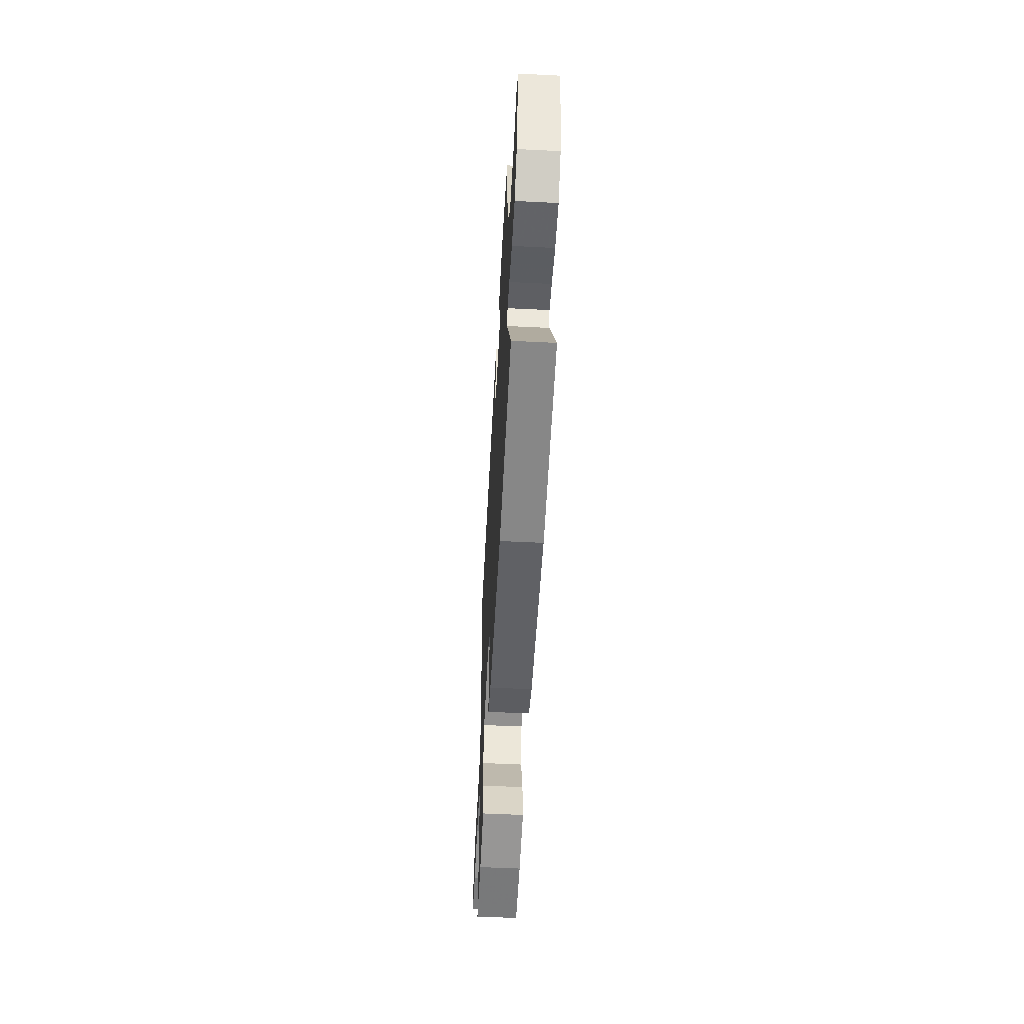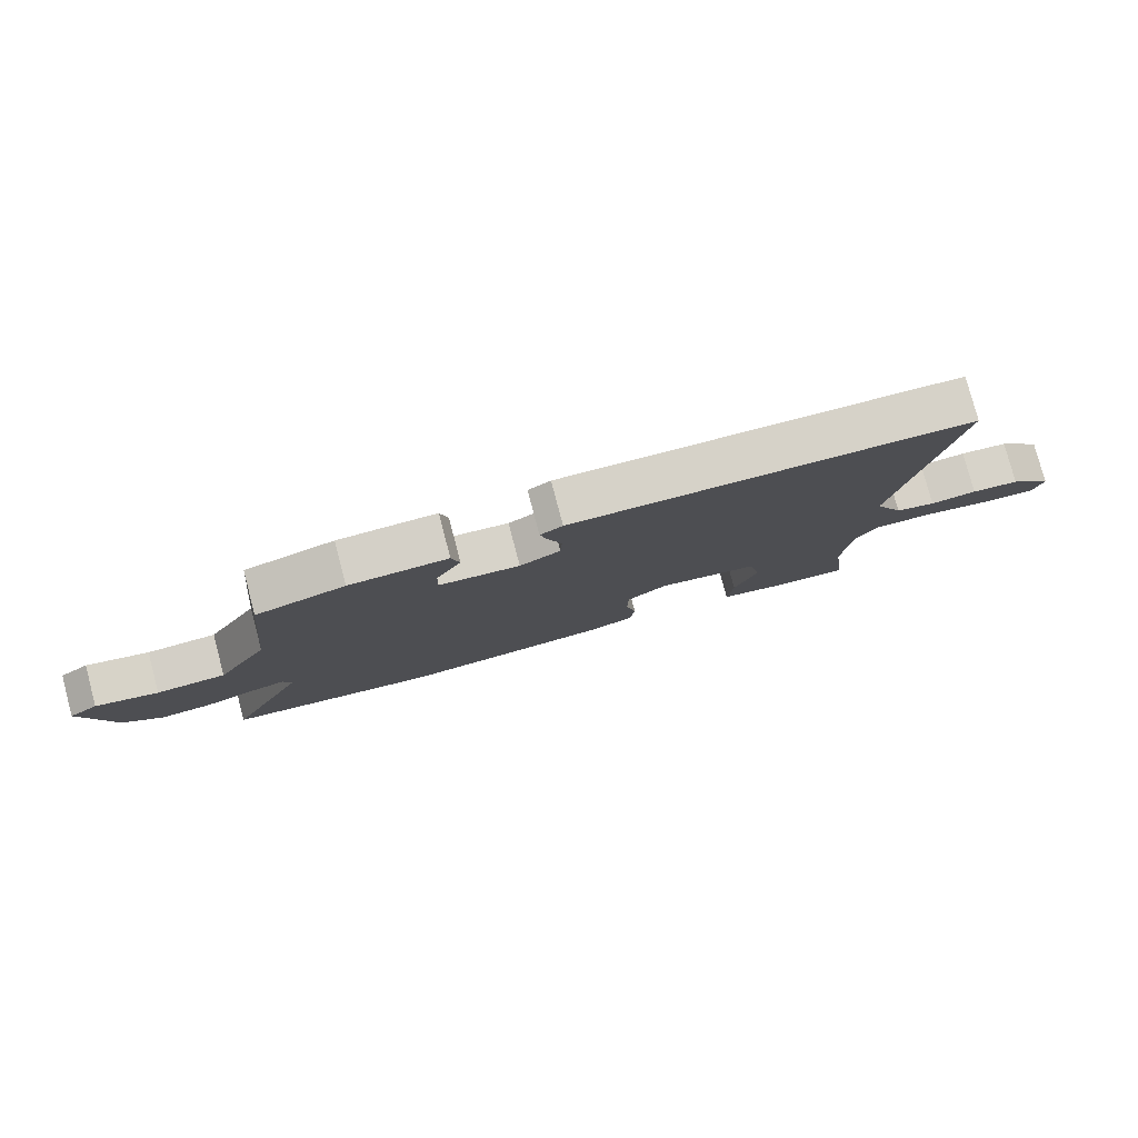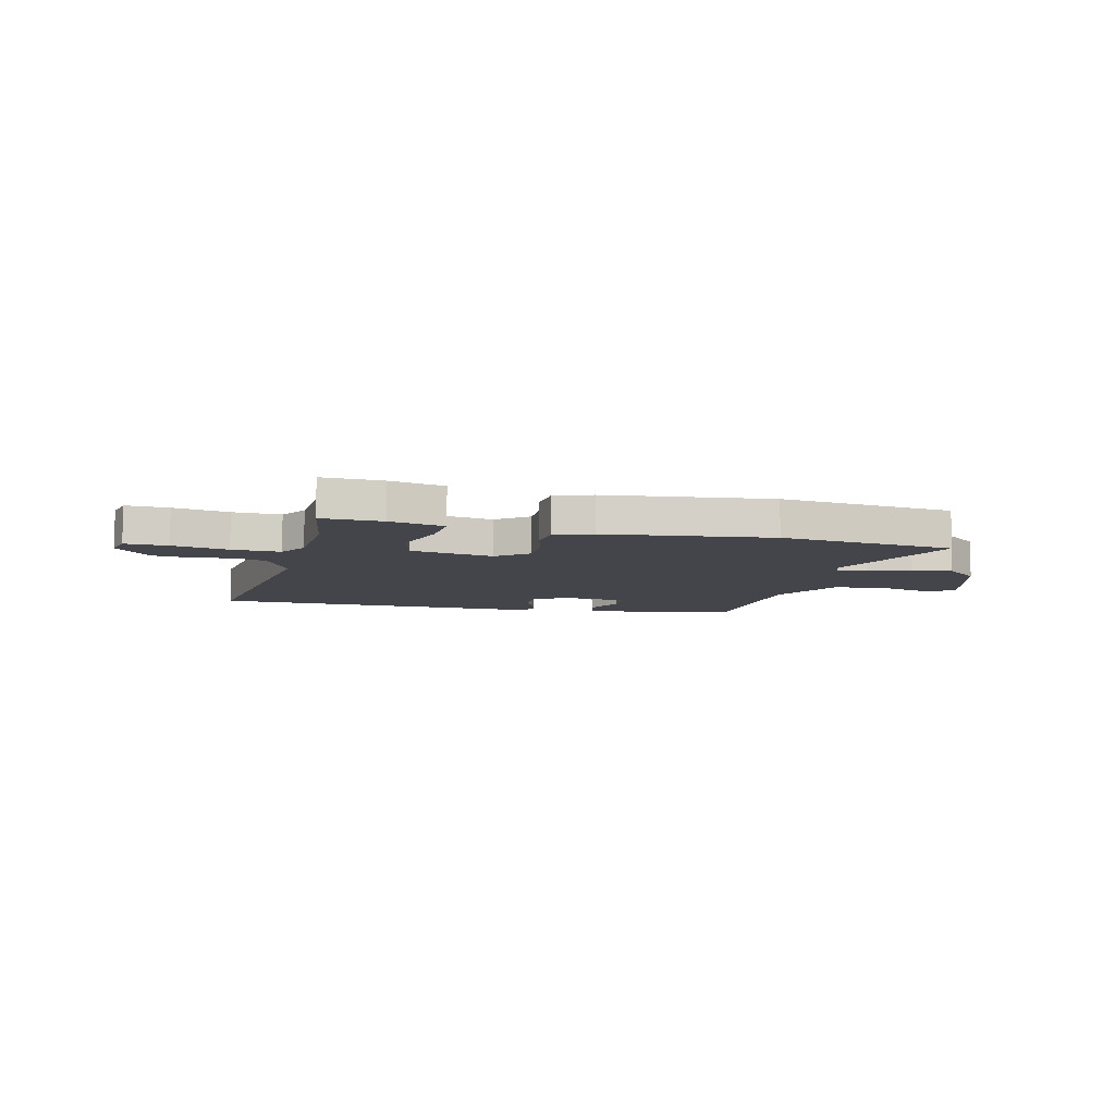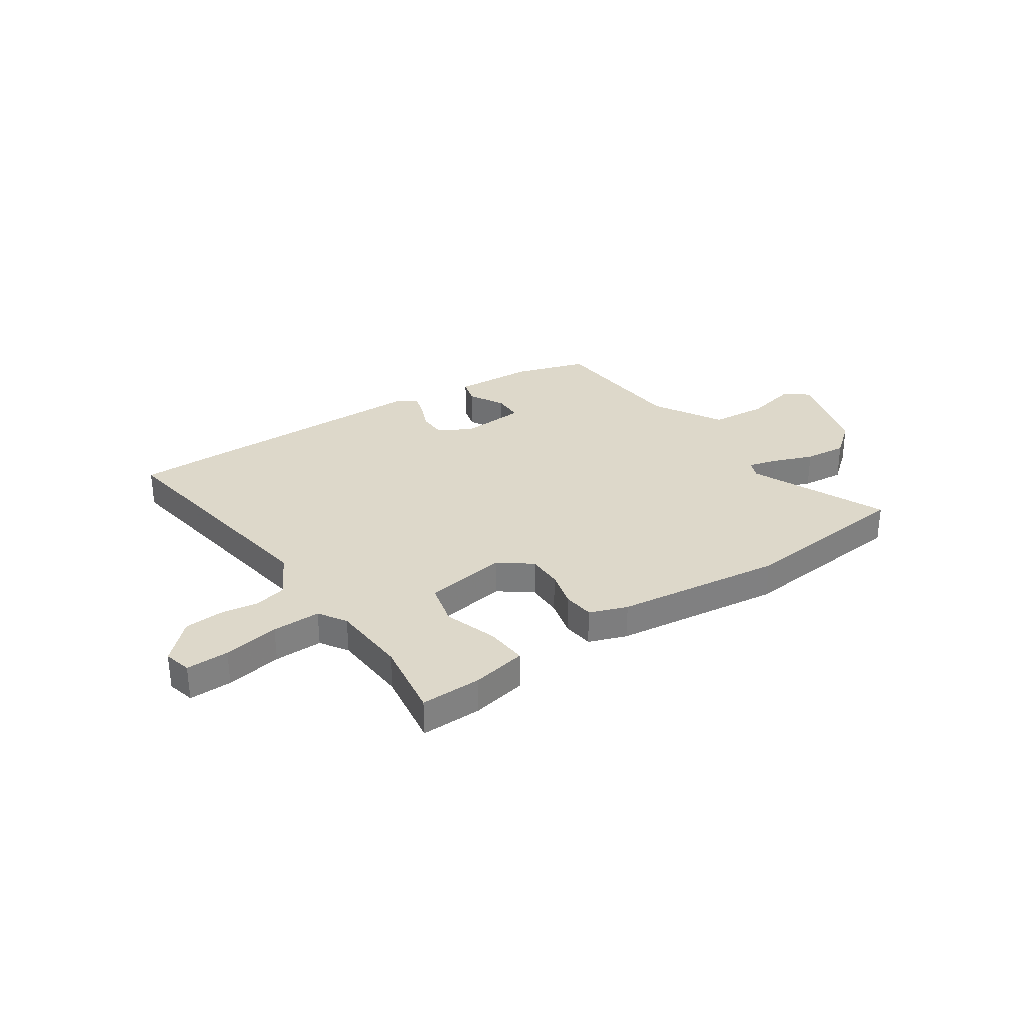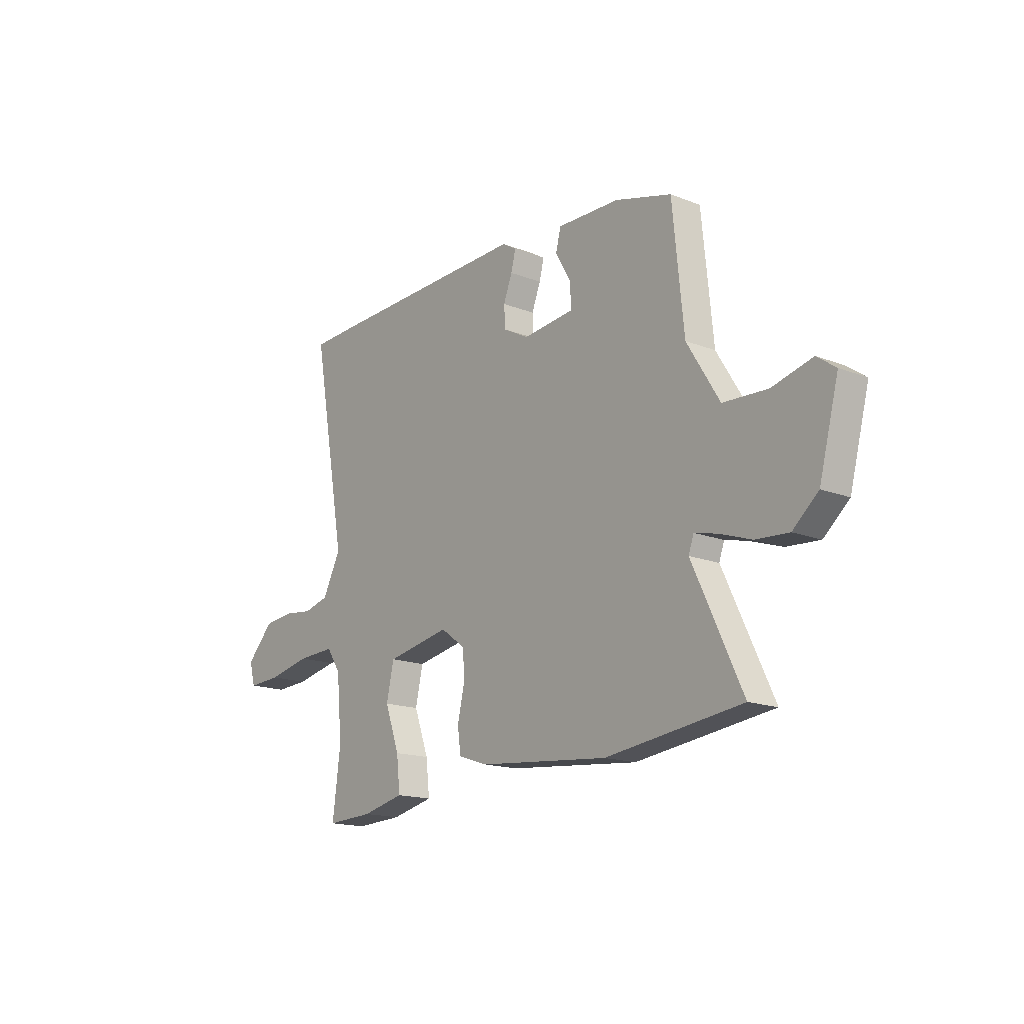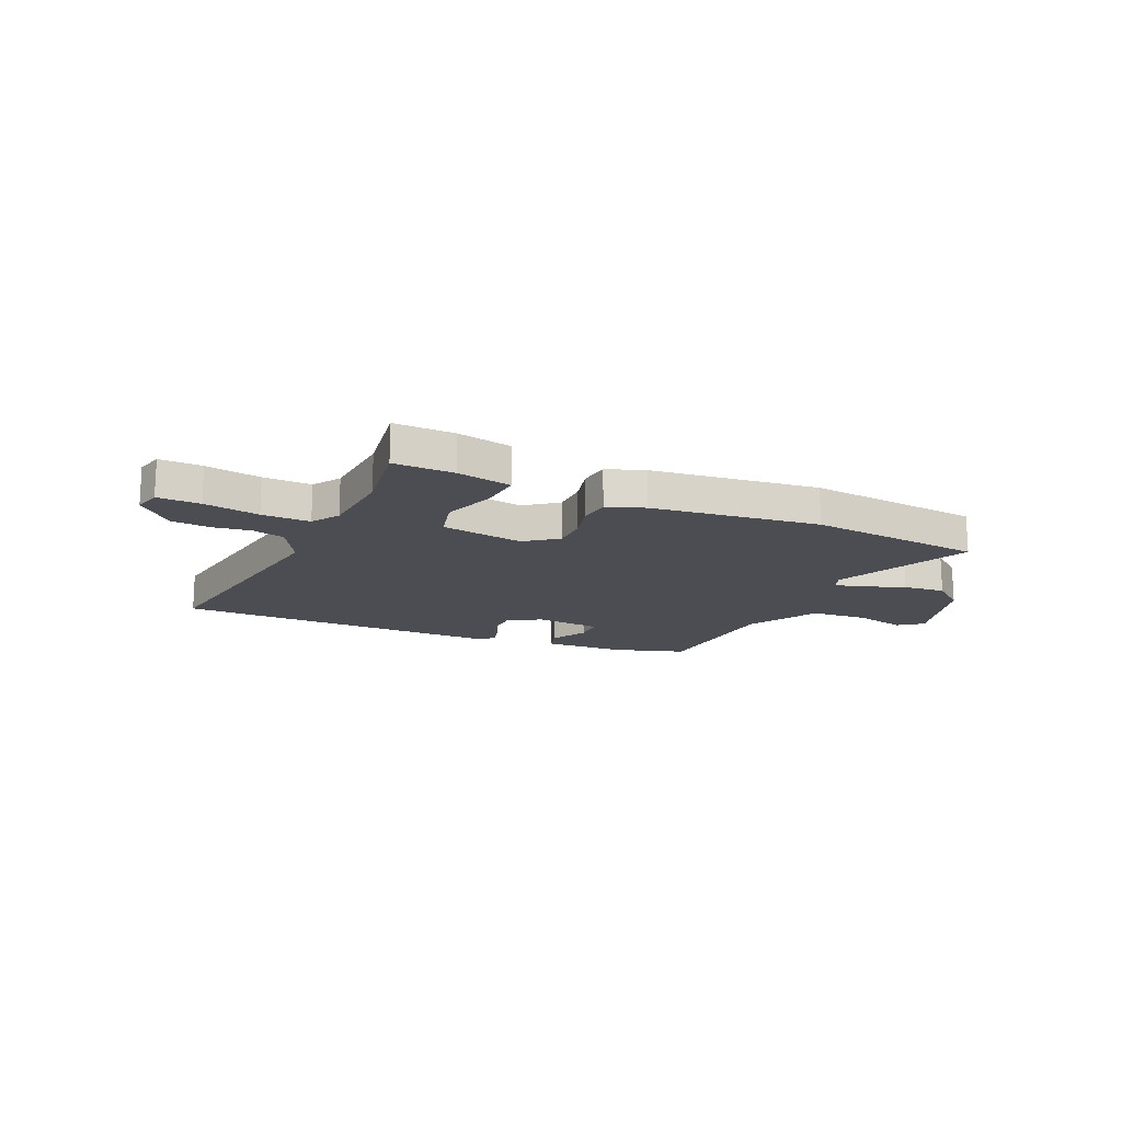
<metadata>
{"format":"obj","ext":"obj","renderer":"f3d","projection":"perspective","resolution":1024,"background":"white","views":[{"elev":-55.2,"azim":-93.0,"up":"+Z"},{"elev":79.0,"azim":-14.8,"up":"+Z"},{"elev":-9.2,"azim":167.9,"up":"+Y"},{"elev":31.0,"azim":147.5,"up":"+Y"},{"elev":-16.4,"azim":-128.5,"up":"+Z"},{"elev":-16.3,"azim":157.2,"up":"+Y"}]}
</metadata>
<code>
v 0.486 0.07 -0.388
v 0.506 0.07 -0.544
v 0.387 0.07 -0.539
v 0.28 0.07 -0.515
v 0.289 0.07 -0.433
v 0.326 0.07 -0.331
v 0.307 0.07 -0.246
v 0.145 0.07 -0.216
v 0.081 0.07 -0.262
v 0.079 0.07 -0.332
v 0.096 0.07 -0.406
v 0.088 0.07 -0.466
v 0.013 0.07 -0.491
v -0.316 0.07 -0.523
v -0.659 0.07 -0.48
v -0.534 0.07 -0.216
v -0.547 0.07 -0.179
v -0.604 0.07 -0.193
v -0.685 0.07 -0.221
v -0.768 0.07 -0.227
v -0.832 0.07 -0.172
v -0.881 0.07 0.014
v -0.834 0.07 0.048
v -0.733 0.07 0.022
v -0.621 0.07 0.028
v -0.539 0.07 0.162
v -0.511 0.07 0.445
v -0.368 0.07 0.486
v -0.21 0.07 0.49
v -0.197 0.07 0.44
v -0.237 0.07 0.371
v -0.238 0.07 0.313
v -0.109 0.07 0.3
v -0.044 0.07 0.335
v -0.041 0.07 0.388
v -0.063 0.07 0.445
v -0.075 0.07 0.491
v -0.039 0.07 0.513
v 0.476 0.07 0.501
v 0.597 0.07 0.497
v 0.51 0.07 0.016
v 0.556 0.07 -0.073
v 0.62 0.07 -0.09
v 0.694 0.07 -0.081
v 0.77 0.07 -0.089
v 0.839 0.07 -0.161
v 0.824 0.07 -0.215
v 0.74 0.07 -0.211
v 0.631 0.07 -0.189
v 0.536 0.07 -0.185
v 0.5 0.07 -0.238
v 0.486 0 -0.388
v 0.506 0 -0.544
v 0.387 0 -0.539
v 0.28 0 -0.515
v 0.289 0 -0.433
v 0.326 0 -0.331
v 0.307 0 -0.246
v 0.145 0 -0.216
v 0.081 0 -0.262
v 0.079 0 -0.332
v 0.096 0 -0.406
v 0.088 0 -0.466
v 0.013 0 -0.491
v -0.316 0 -0.523
v -0.659 0 -0.48
v -0.534 0 -0.216
v -0.547 0 -0.179
v -0.604 0 -0.193
v -0.685 0 -0.221
v -0.768 0 -0.227
v -0.832 0 -0.172
v -0.881 0 0.014
v -0.834 0 0.048
v -0.733 0 0.022
v -0.621 0 0.028
v -0.539 0 0.162
v -0.511 0 0.445
v -0.368 0 0.486
v -0.21 0 0.49
v -0.197 0 0.44
v -0.237 0 0.371
v -0.238 0 0.313
v -0.109 0 0.3
v -0.044 0 0.335
v -0.041 0 0.388
v -0.063 0 0.445
v -0.075 0 0.491
v -0.039 0 0.513
v 0.476 0 0.501
v 0.597 0 0.497
v 0.51 0 0.016
v 0.556 0 -0.073
v 0.62 0 -0.09
v 0.694 0 -0.081
v 0.77 0 -0.089
v 0.839 0 -0.161
v 0.824 0 -0.215
v 0.74 0 -0.211
v 0.631 0 -0.189
v 0.536 0 -0.185
v 0.5 0 -0.238
f 46 47 48 49
f 46 49 50
f 43 44 45 46
f 42 43 46 50
f 41 42 50 51
f 39 40 41
f 35 36 37 38
f 35 38 39 41
f 28 29 30 31
f 26 27 28 31
f 25 26 31 32
f 21 22 23 24
f 21 24 25
f 18 19 20 21
f 17 18 21 25
f 13 14 15 16
f 13 16 17
f 10 11 12 13
f 9 10 13 17
f 8 9 17 25
f 3 4 5 6
f 1 2 3 6
f 1 6 7
f 51 1 7
f 34 35 41 51
f 33 34 51 7
f 25 32 33
f 7 8 25 33
f 100 99 98 97
f 101 100 97
f 97 96 95 94
f 101 97 94 93
f 102 101 93 92
f 92 91 90
f 89 88 87 86
f 92 90 89 86
f 82 81 80 79
f 82 79 78 77
f 83 82 77 76
f 75 74 73 72
f 76 75 72
f 72 71 70 69
f 76 72 69 68
f 67 66 65 64
f 68 67 64
f 64 63 62 61
f 68 64 61 60
f 76 68 60 59
f 57 56 55 54
f 57 54 53 52
f 58 57 52
f 58 52 102
f 102 92 86 85
f 58 102 85 84
f 84 83 76
f 84 76 59 58
f 1 52 53 2
f 2 53 54 3
f 3 54 55 4
f 4 55 56 5
f 5 56 57 6
f 6 57 58 7
f 7 58 59 8
f 8 59 60 9
f 9 60 61 10
f 10 61 62 11
f 11 62 63 12
f 12 63 64 13
f 13 64 65 14
f 14 65 66 15
f 15 66 67 16
f 16 67 68 17
f 17 68 69 18
f 18 69 70 19
f 19 70 71 20
f 20 71 72 21
f 21 72 73 22
f 22 73 74 23
f 23 74 75 24
f 24 75 76 25
f 25 76 77 26
f 26 77 78 27
f 27 78 79 28
f 28 79 80 29
f 29 80 81 30
f 30 81 82 31
f 31 82 83 32
f 32 83 84 33
f 33 84 85 34
f 34 85 86 35
f 35 86 87 36
f 36 87 88 37
f 37 88 89 38
f 38 89 90 39
f 39 90 91 40
f 40 91 92 41
f 41 92 93 42
f 42 93 94 43
f 43 94 95 44
f 44 95 96 45
f 45 96 97 46
f 46 97 98 47
f 47 98 99 48
f 48 99 100 49
f 49 100 101 50
f 50 101 102 51
f 51 102 52 1

</code>
